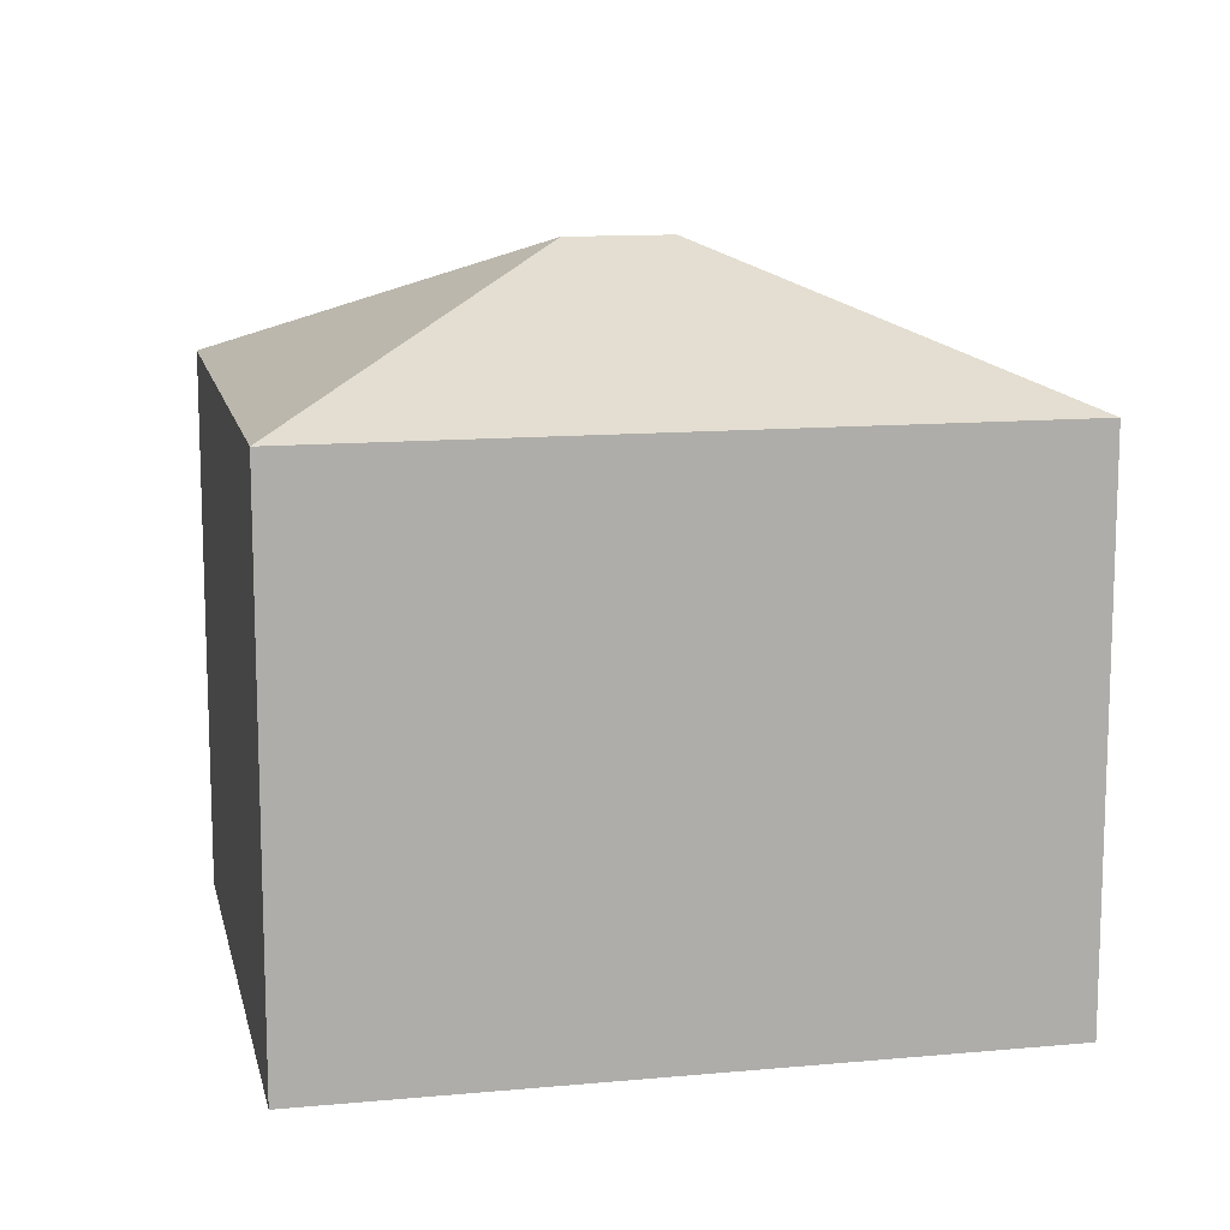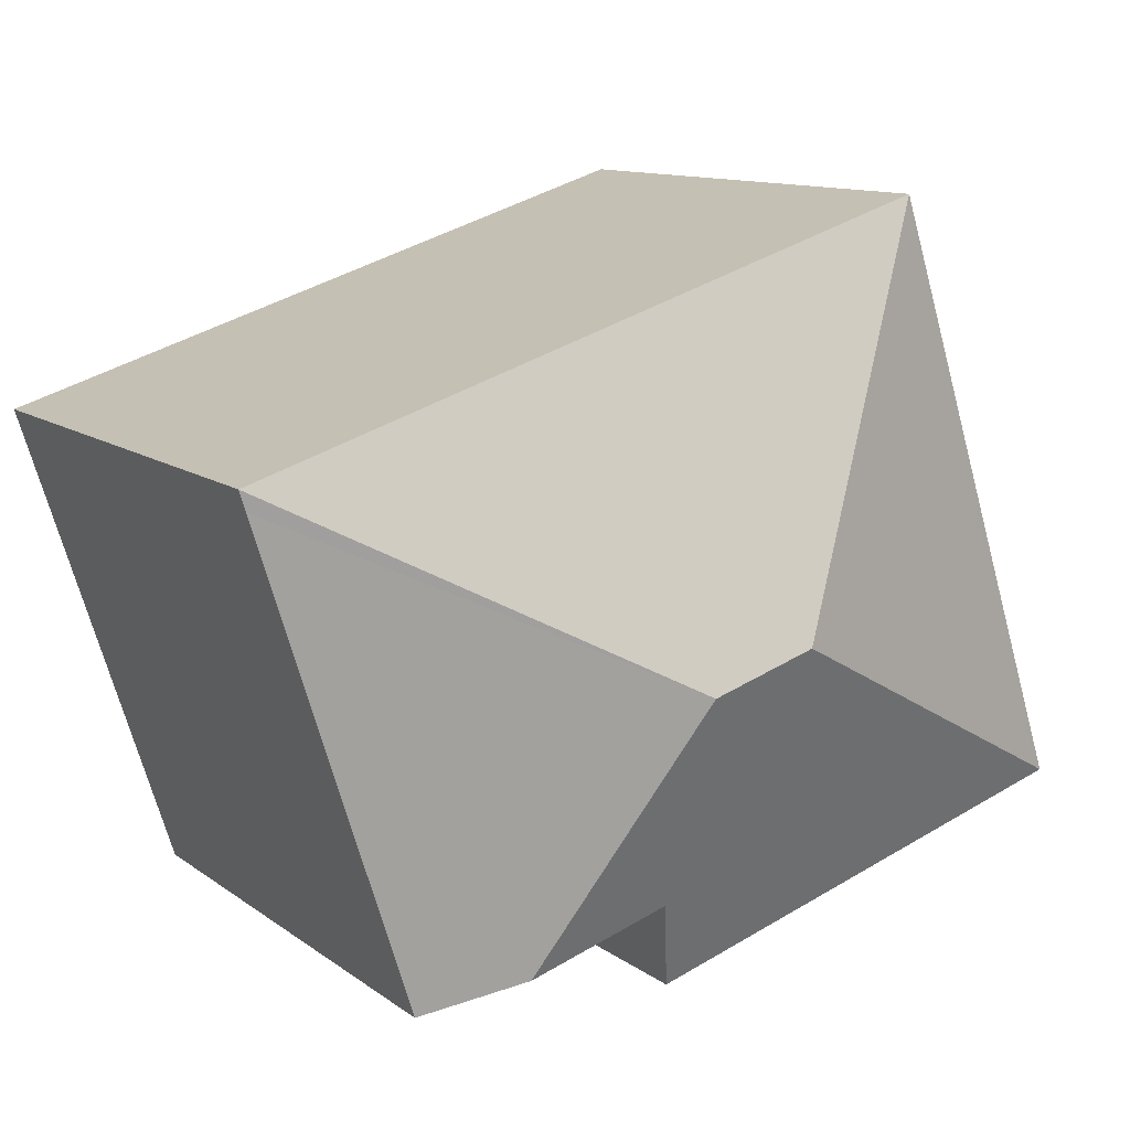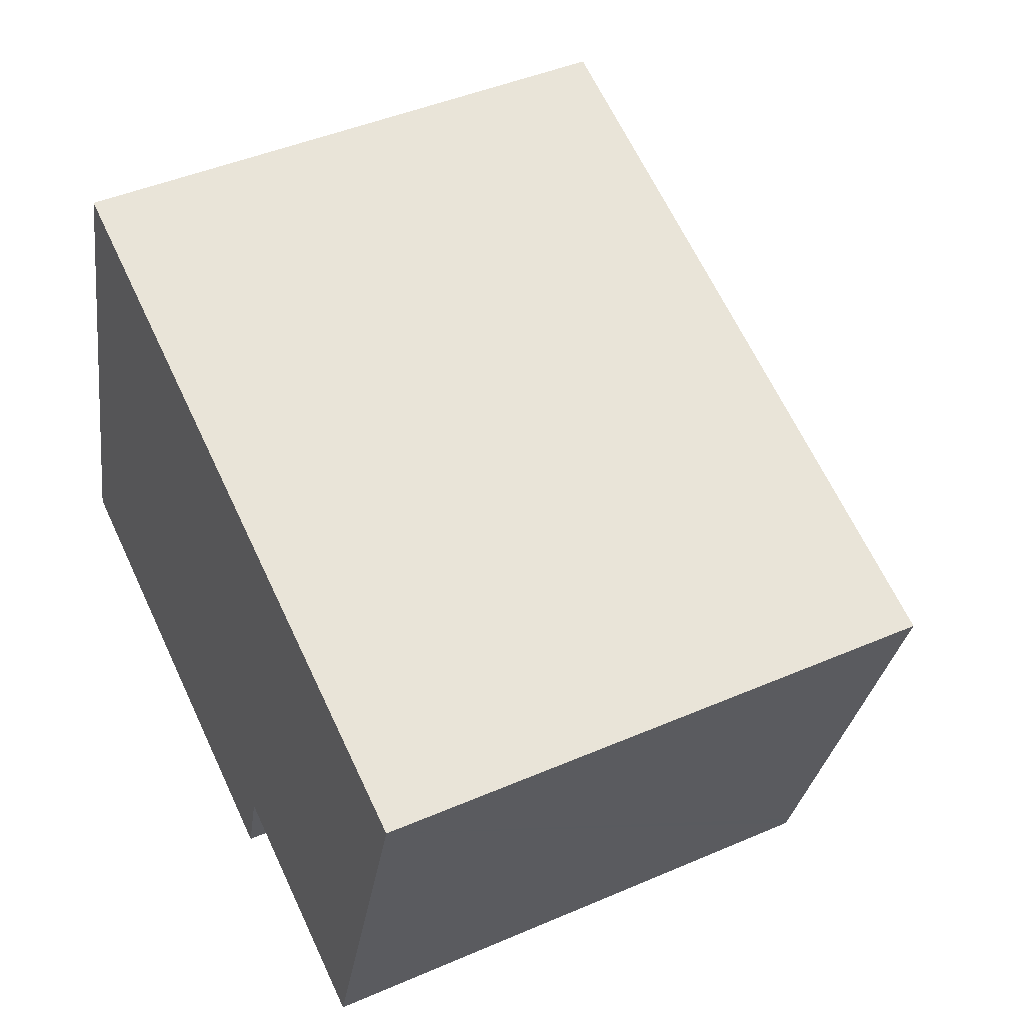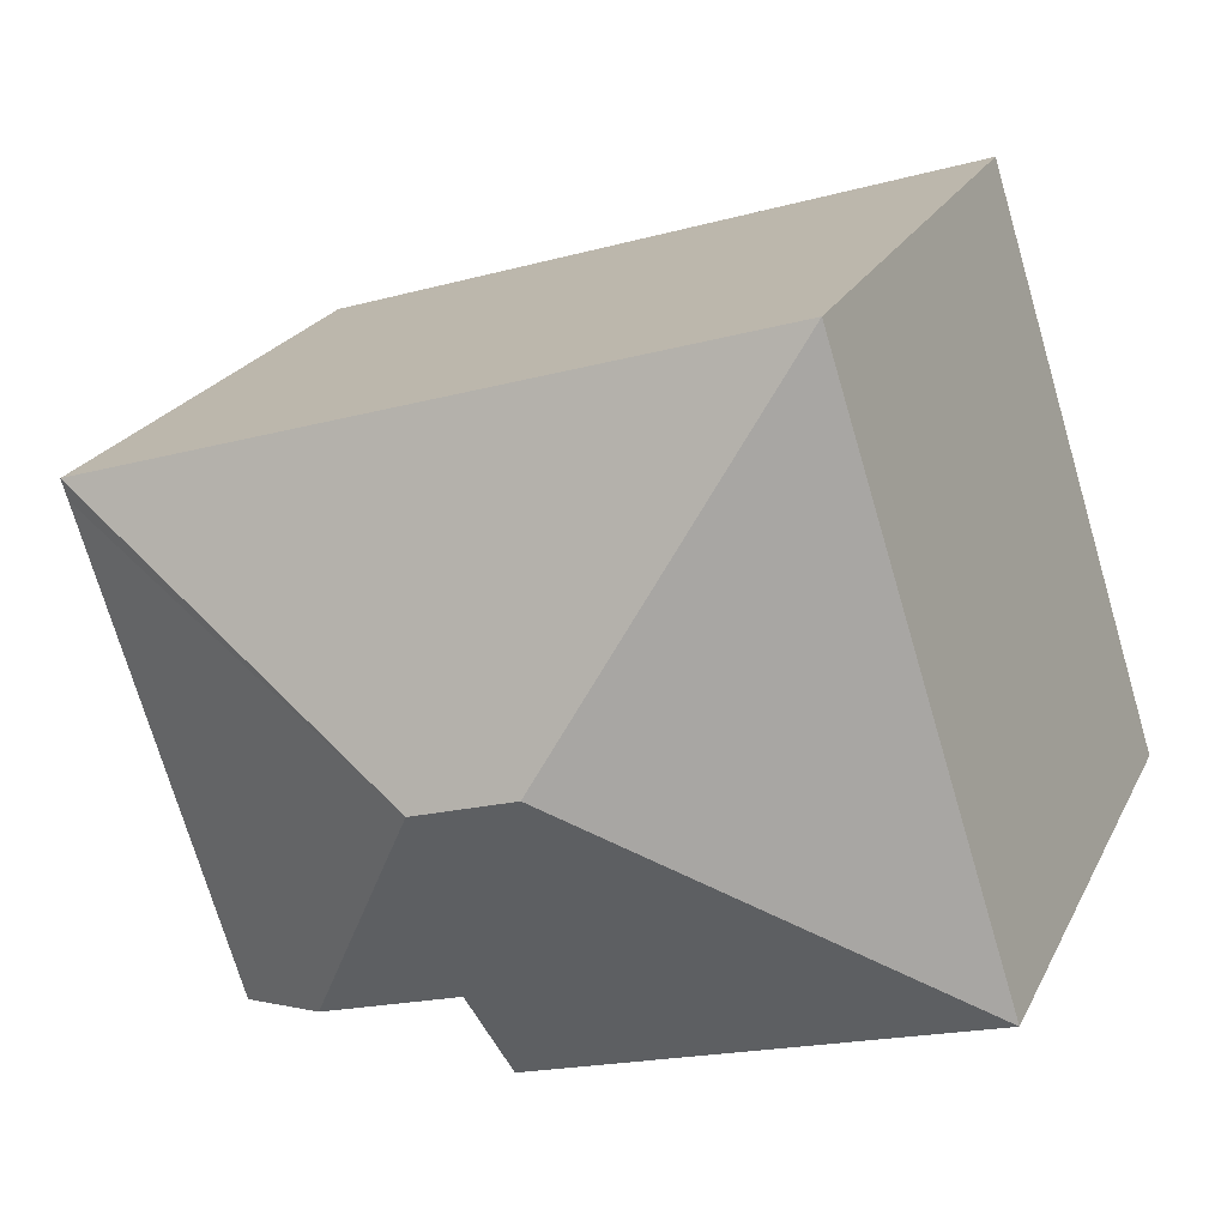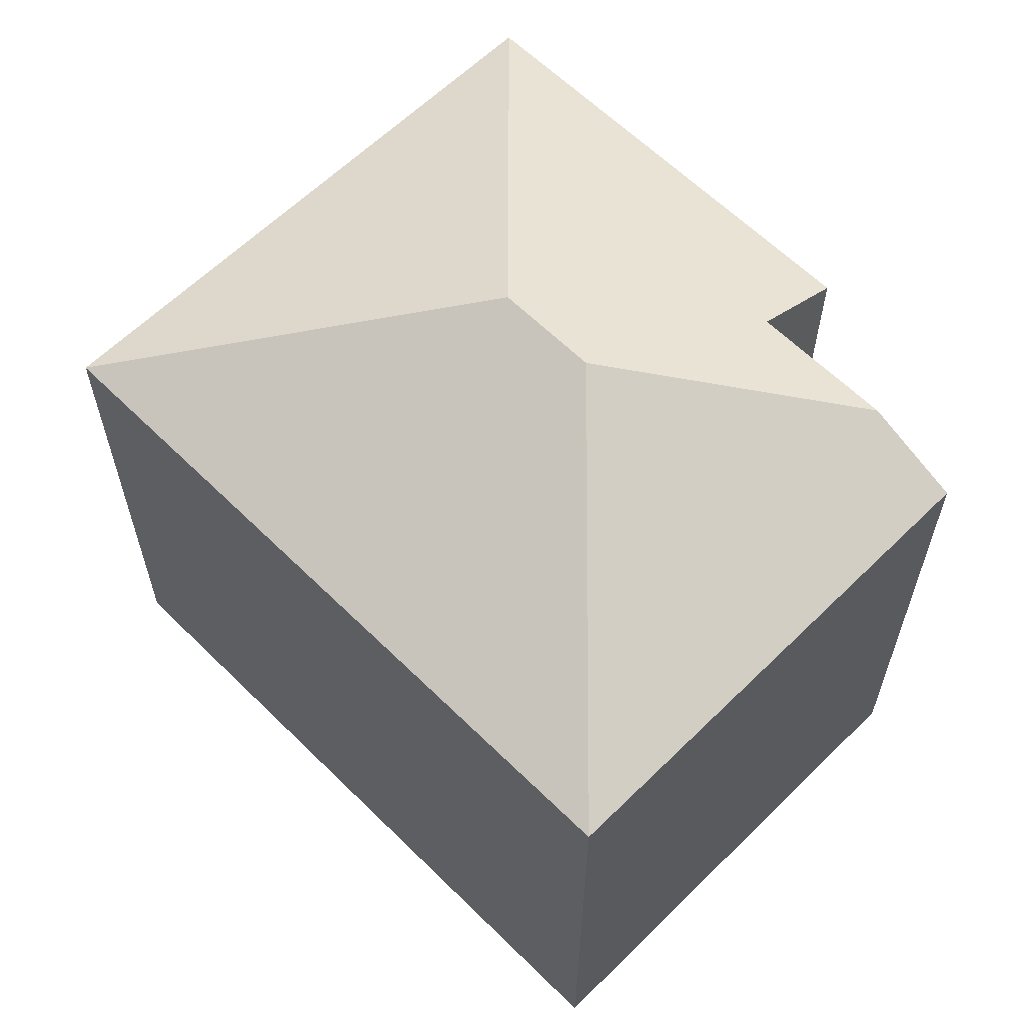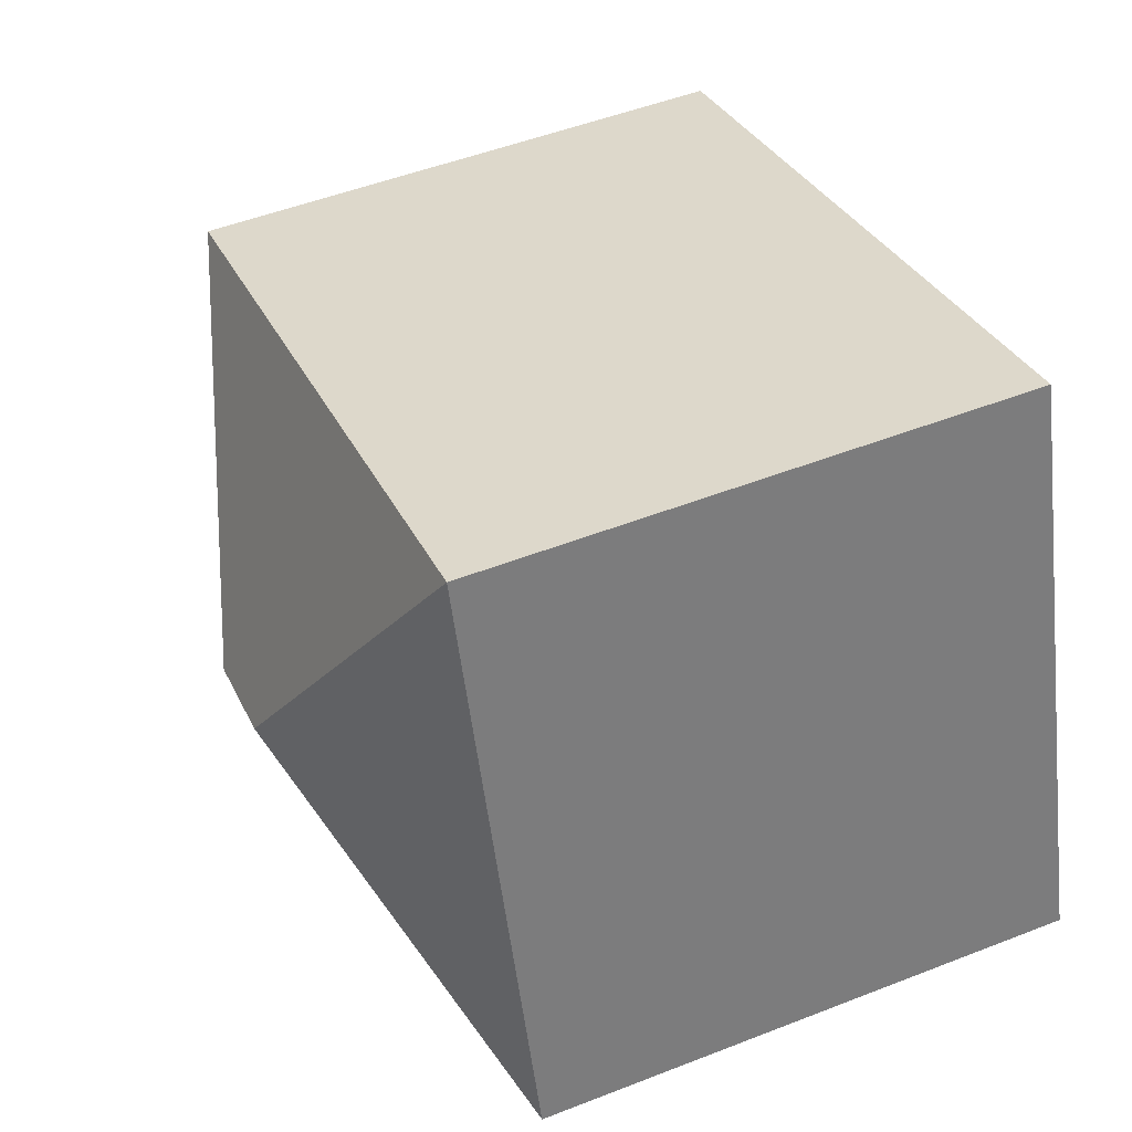
<metadata>
{"format":"obj","ext":"obj","renderer":"f3d","projection":"perspective","resolution":1024,"background":"white","views":[{"elev":12.5,"azim":5.6,"up":"+Y"},{"elev":11.4,"azim":149.2,"up":"+Z"},{"elev":45.1,"azim":63.5,"up":"+Z"},{"elev":22.7,"azim":-159.1,"up":"+Z"},{"elev":61.7,"azim":62.8,"up":"+Y"},{"elev":51.0,"azim":-113.0,"up":"+Z"}]}
</metadata>
<code>
v  7.107 9.947 2.424
v  2.72 8.026 8.527
v  12.73 8.028 5.32
v  5.622 9.947 2.899
v  0 8.027 4.915e-16
v  12.64 8.025 5.035
v  10.51 8.028 -1.63
v  9.066 8.65 -1.373
v  10.45 8.028 -1.813
v  7.002 8.649 -0.715
v  6.57 8.026 -2.102
v  7.002 4.378e-17 -0.715
v  6.57 1.287e-16 -2.102
v  12.73 -3.258e-16 5.32
v  12.64 -3.083e-16 5.035
v  10.45 1.11e-16 -1.813
v  10.51 9.981e-17 -1.63
v  9.066 8.407e-17 -1.373
v  0 0 0
v  2.72 -5.221e-16 8.527
g defaultobject
f 1 2 3
f 2 1 4
f 4 5 2
f 6 1 3
f 1 6 7
f 1 7 8
f 8 7 9
f 10 1 8
f 1 10 11
f 1 11 4
f 4 11 5
f 12 11 10
f 11 12 13
f 14 6 3
f 6 14 7
f 7 14 9
f 9 14 15
f 9 15 16
f 16 15 17
f 9 10 8
f 10 9 16
f 10 16 12
f 12 16 18
f 11 19 5
f 19 11 13
f 19 2 5
f 2 19 20
f 2 14 3
f 14 2 20
f 13 20 19
f 20 13 12
f 20 12 14
f 14 12 18
f 14 18 16
f 14 16 17
f 14 17 15

</code>
